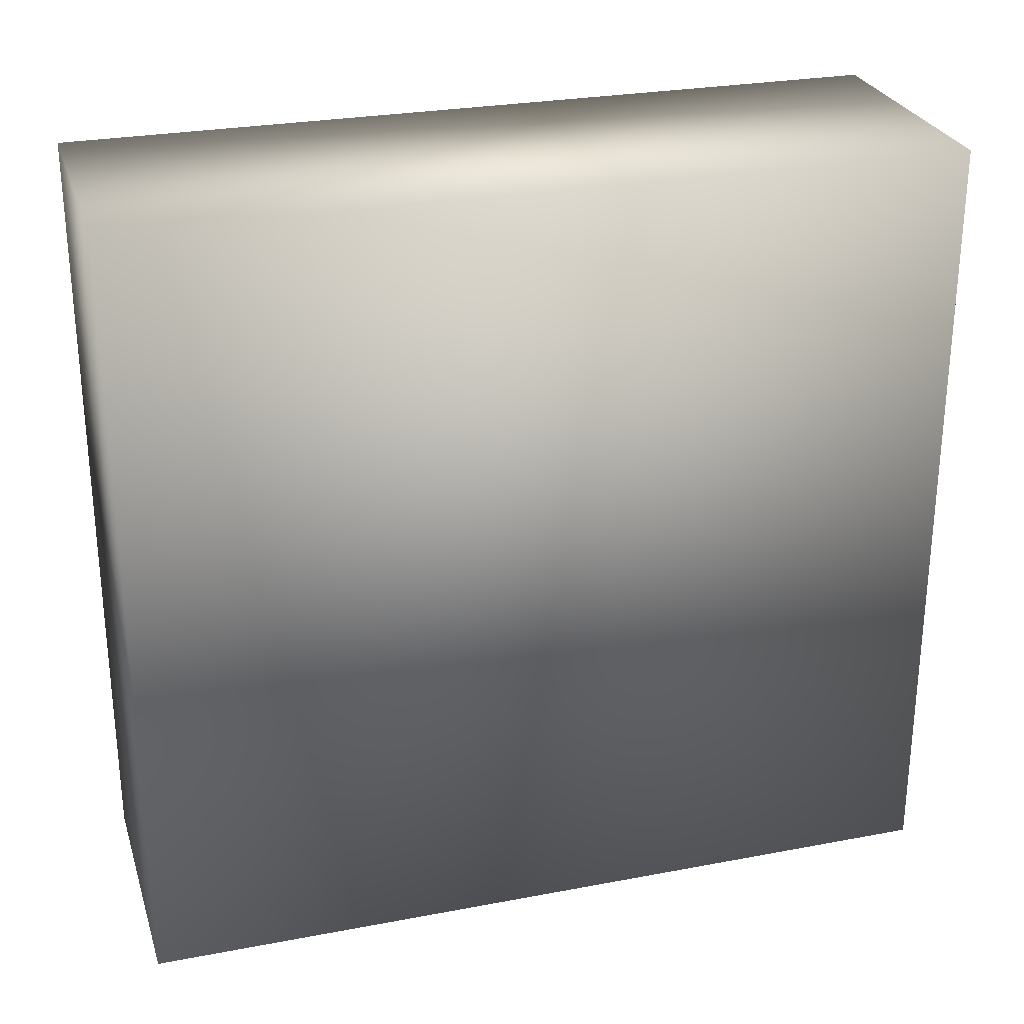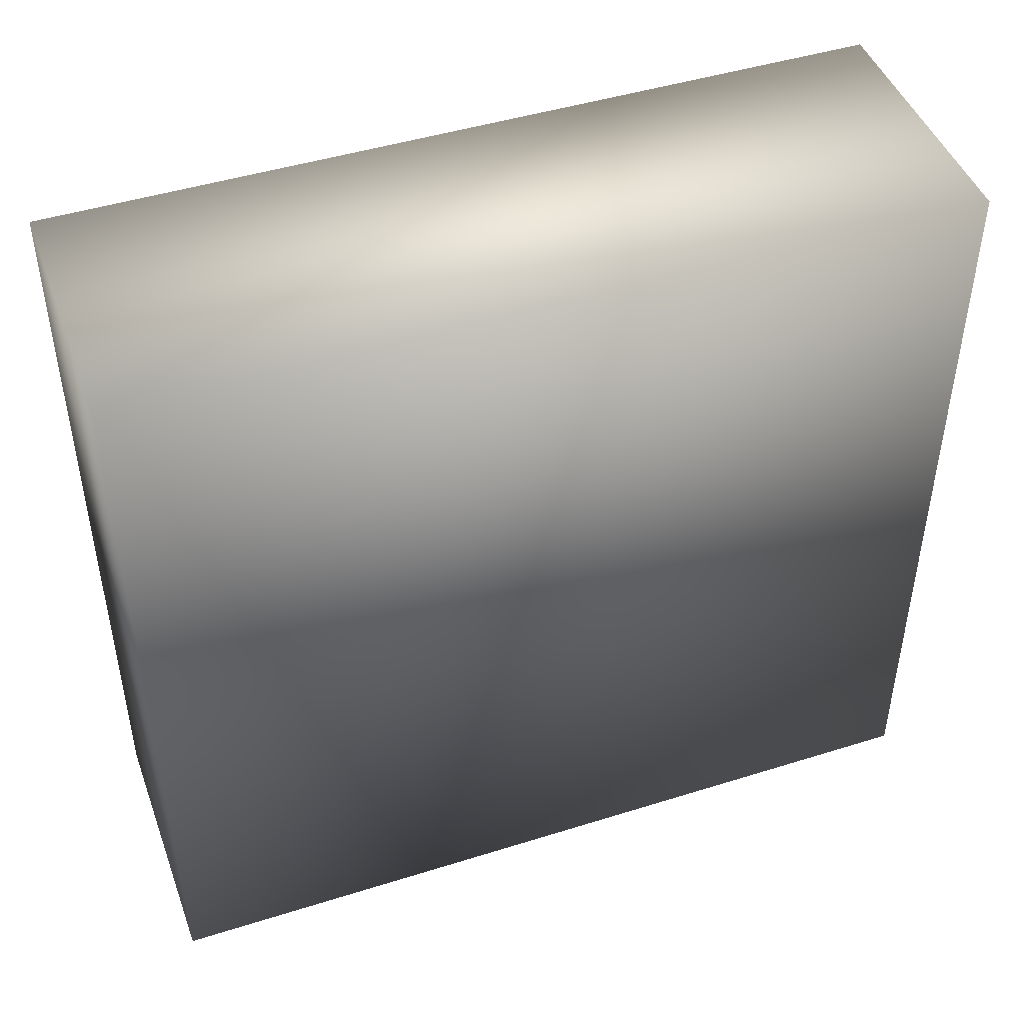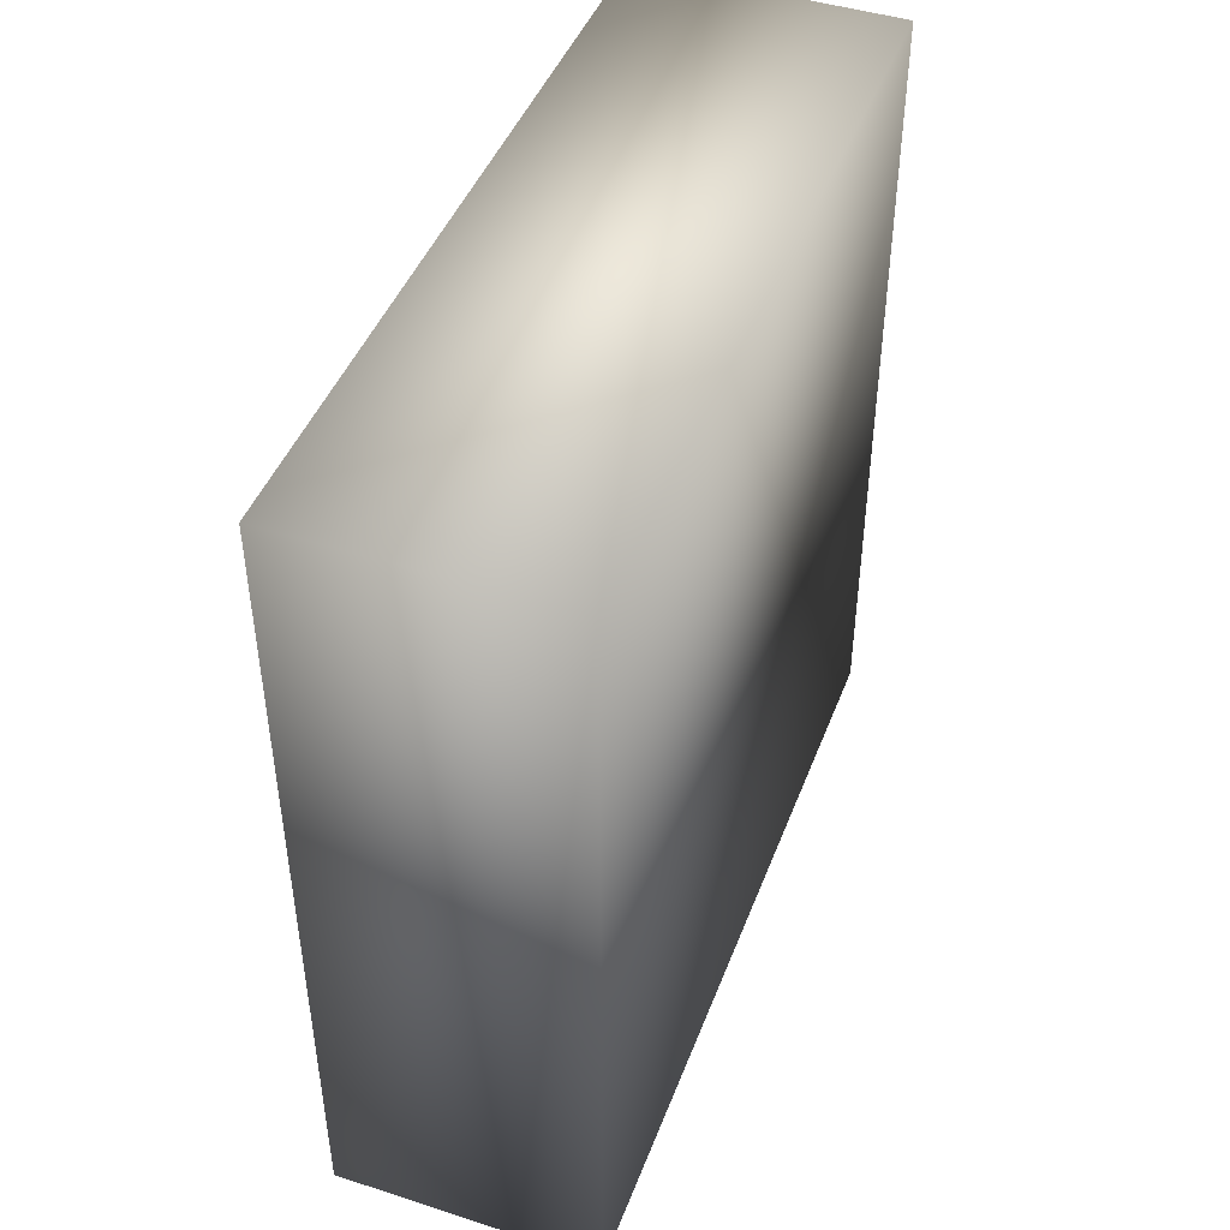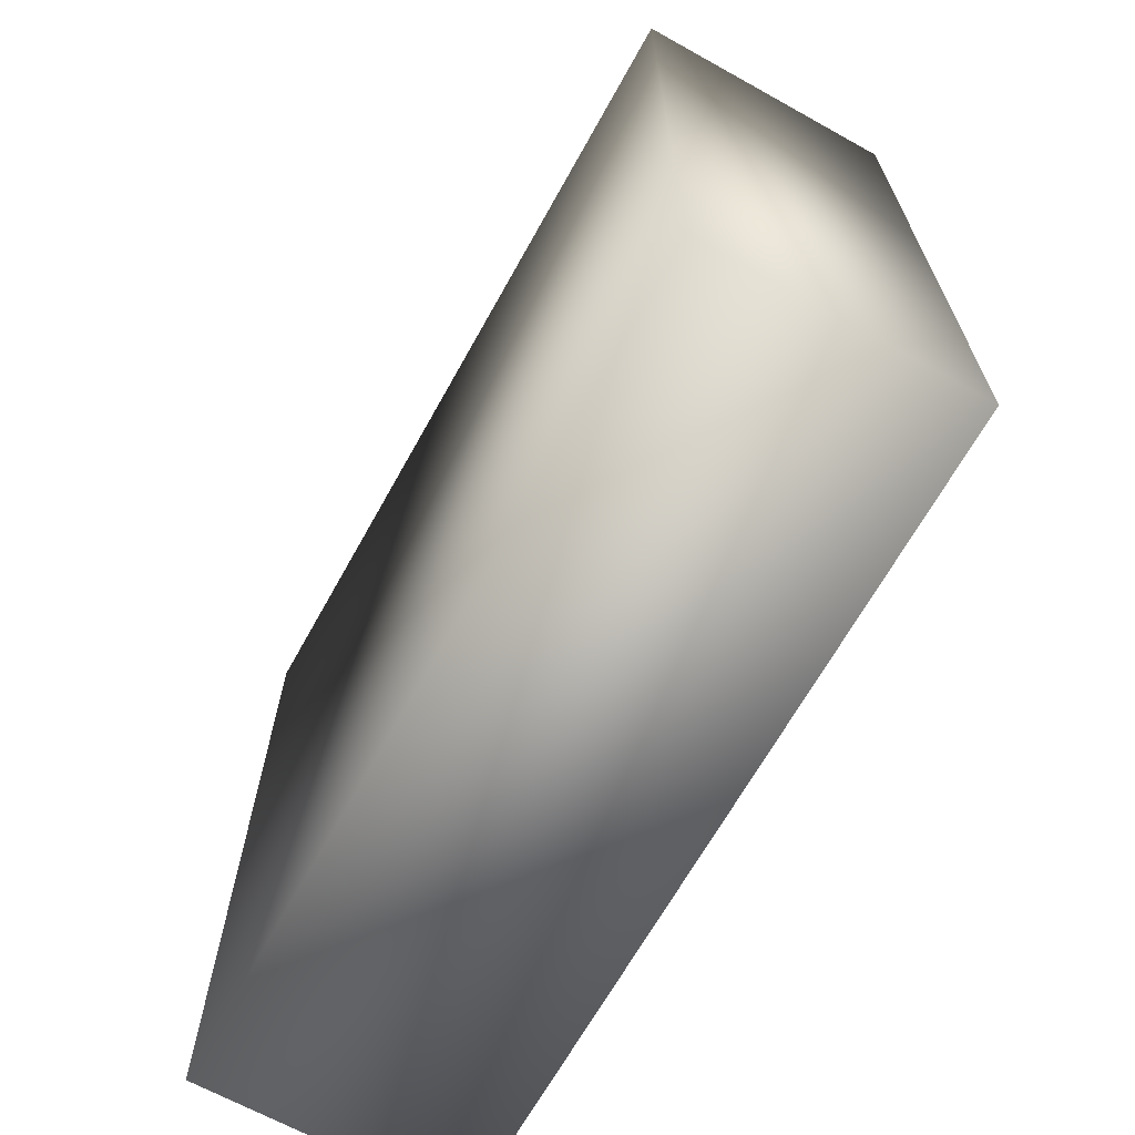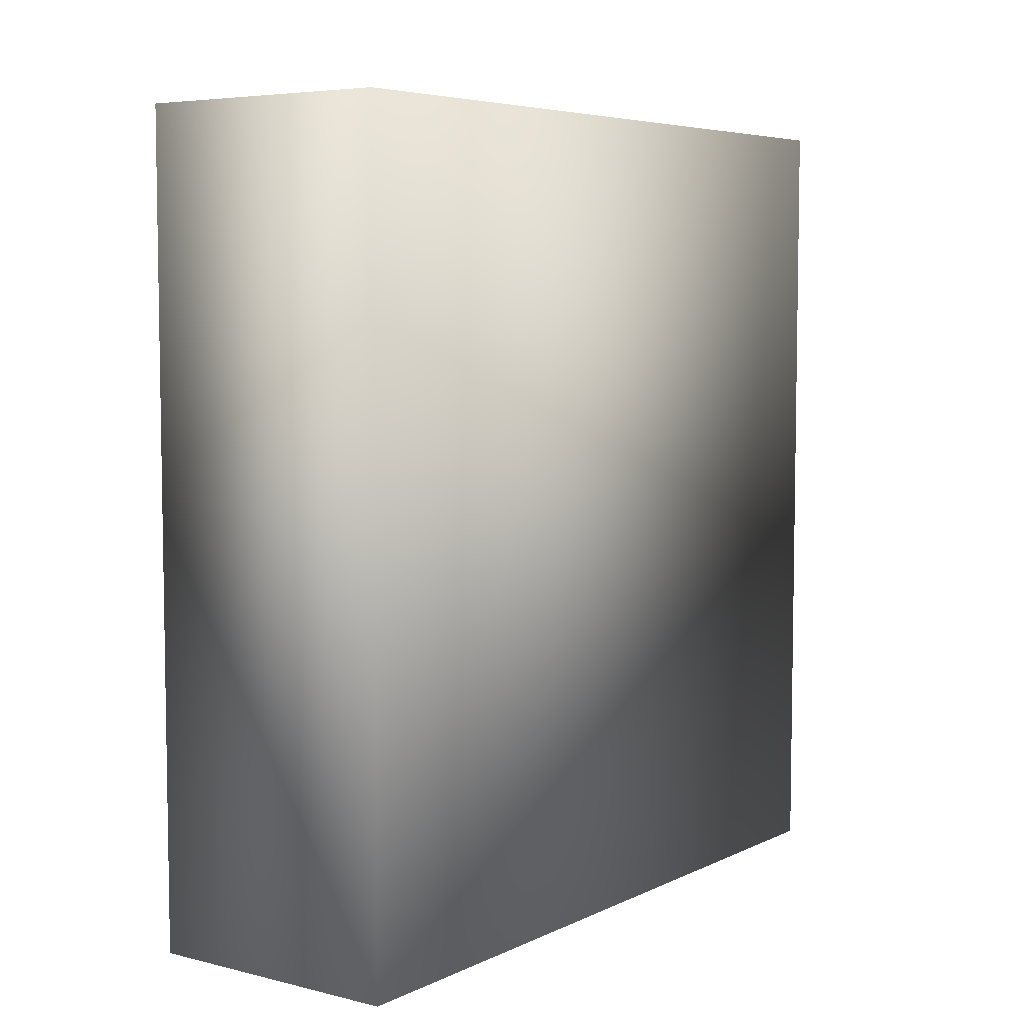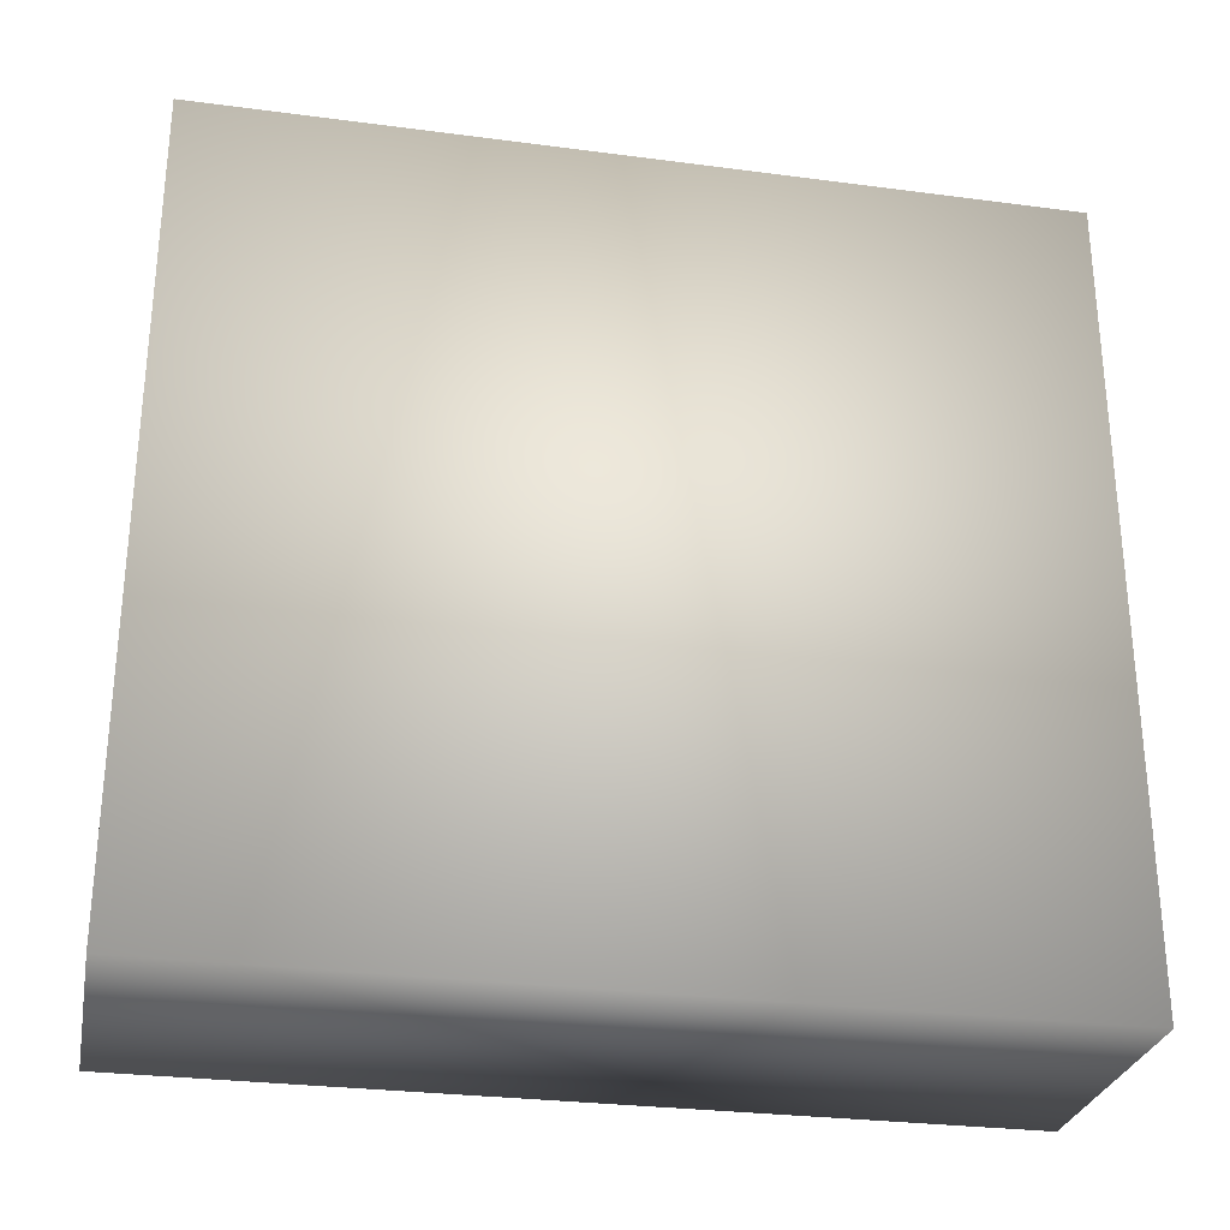
<metadata>
{"format":"obj","ext":"obj","renderer":"f3d","projection":"perspective","resolution":1024,"background":"white","views":[{"elev":27.3,"azim":73.7,"up":"+Z"},{"elev":46.0,"azim":-109.8,"up":"+Z"},{"elev":45.2,"azim":20.3,"up":"+Y"},{"elev":-66.9,"azim":150.9,"up":"+Z"},{"elev":5.9,"azim":-143.9,"up":"+Y"},{"elev":-28.5,"azim":78.8,"up":"+Z"}]}
</metadata>
<code>
g maze103
v 71.55 13.46 81.69
v 71.55 13.46 69.22
v 67.3 13.46 69.22
v 67.3 13.46 81.69
v 71.55 0.2709 81.69
v 71.55 0.2709 69.22
v 67.3 0.2709 81.69
v 67.3 0.2709 69.22
f 1 2 3
f 1 3 4
f 5 6 2
f 5 2 1
f 7 8 6
f 7 6 5
f 4 3 8
f 4 8 7
f 6 8 3
f 6 3 2
f 5 1 4
f 7 5 4

</code>
